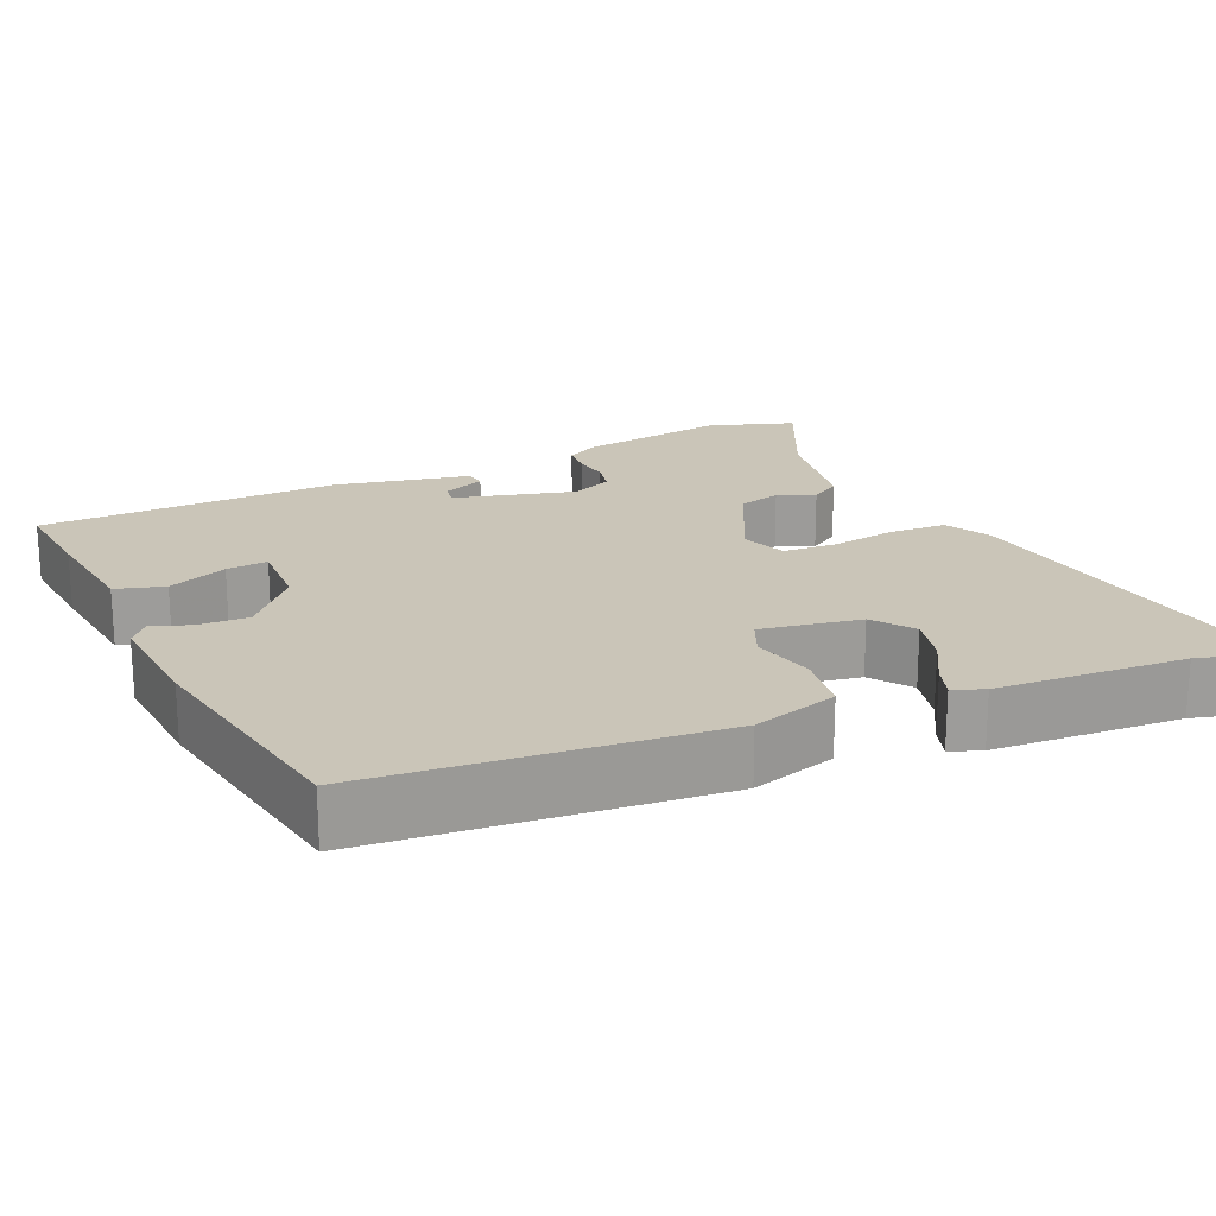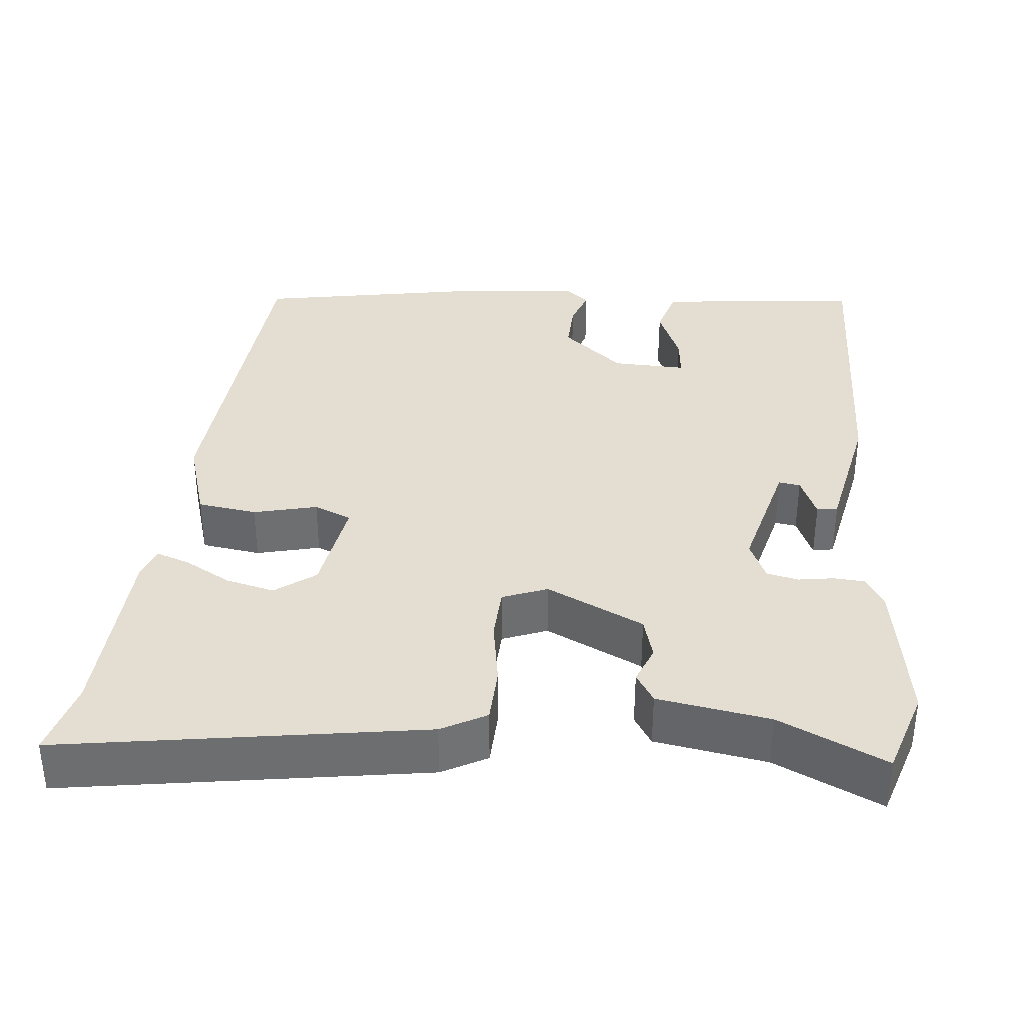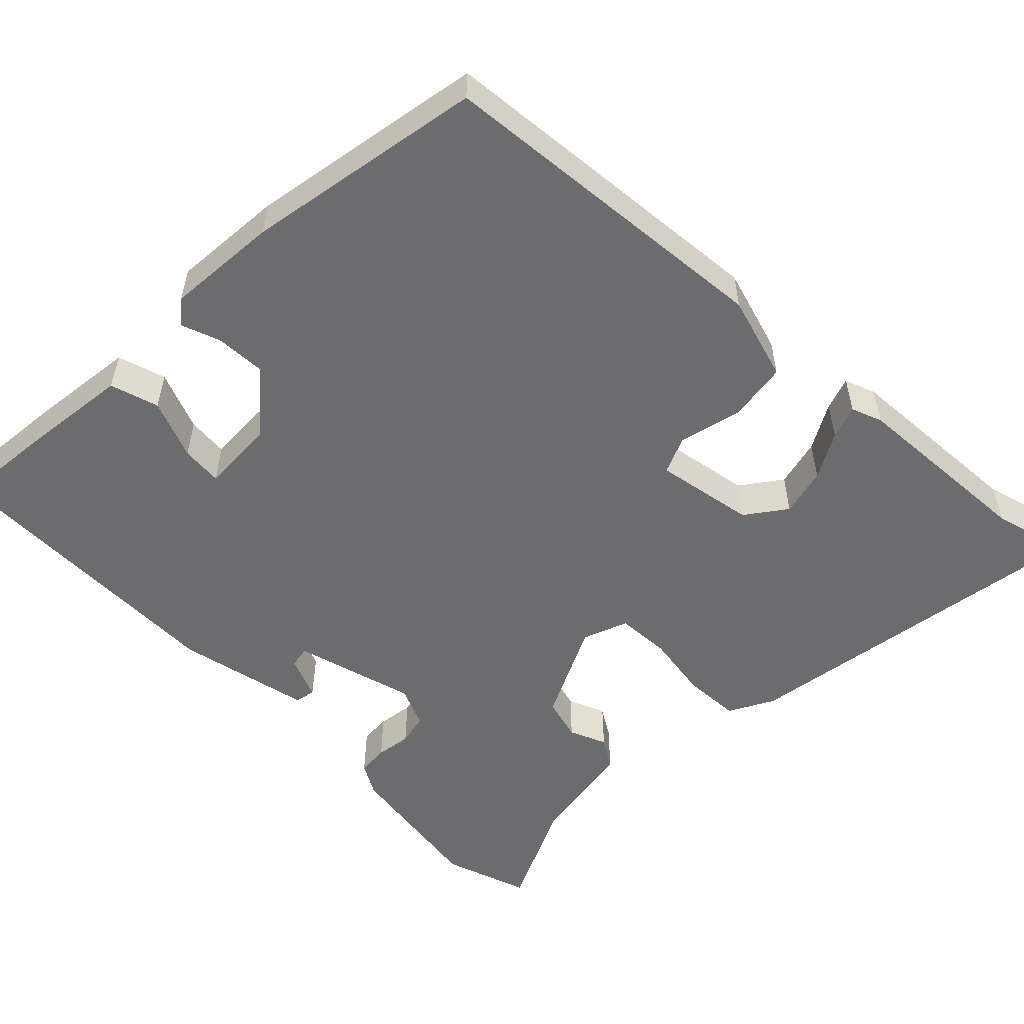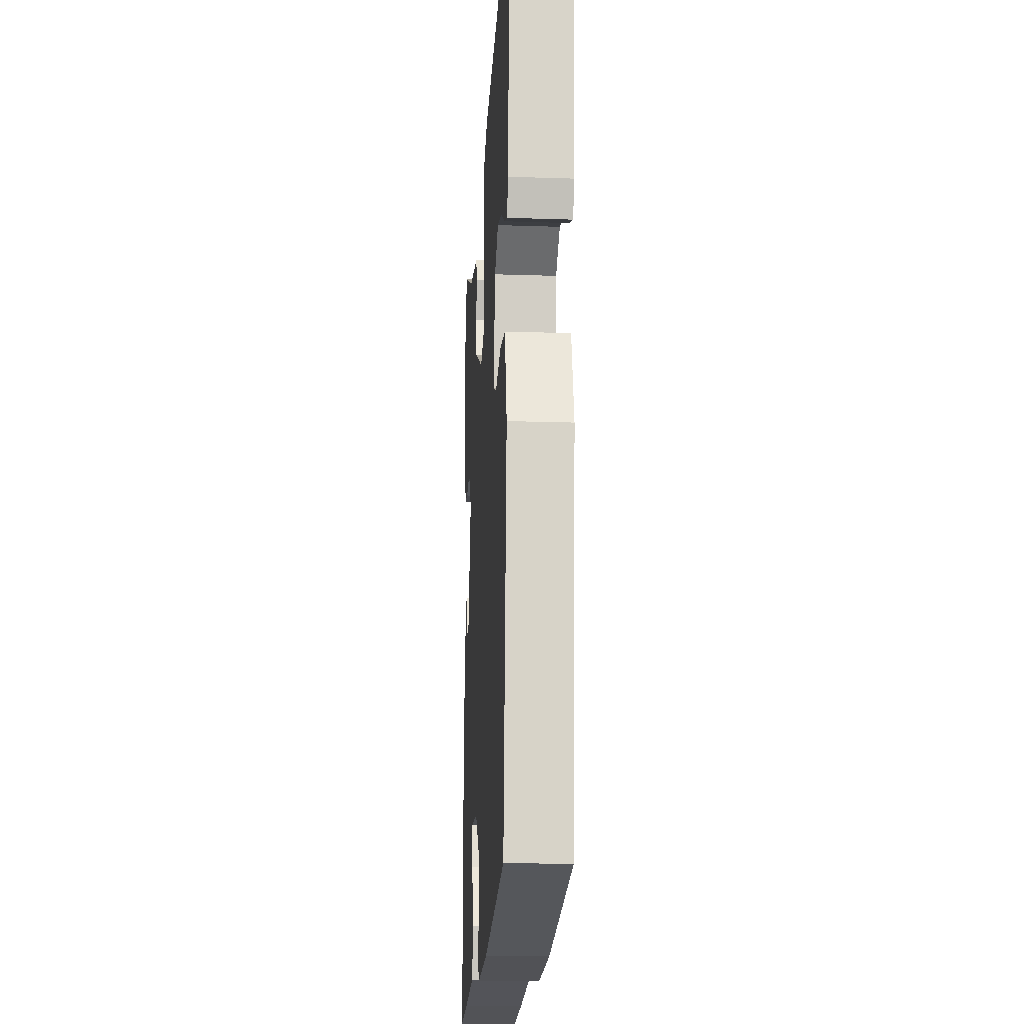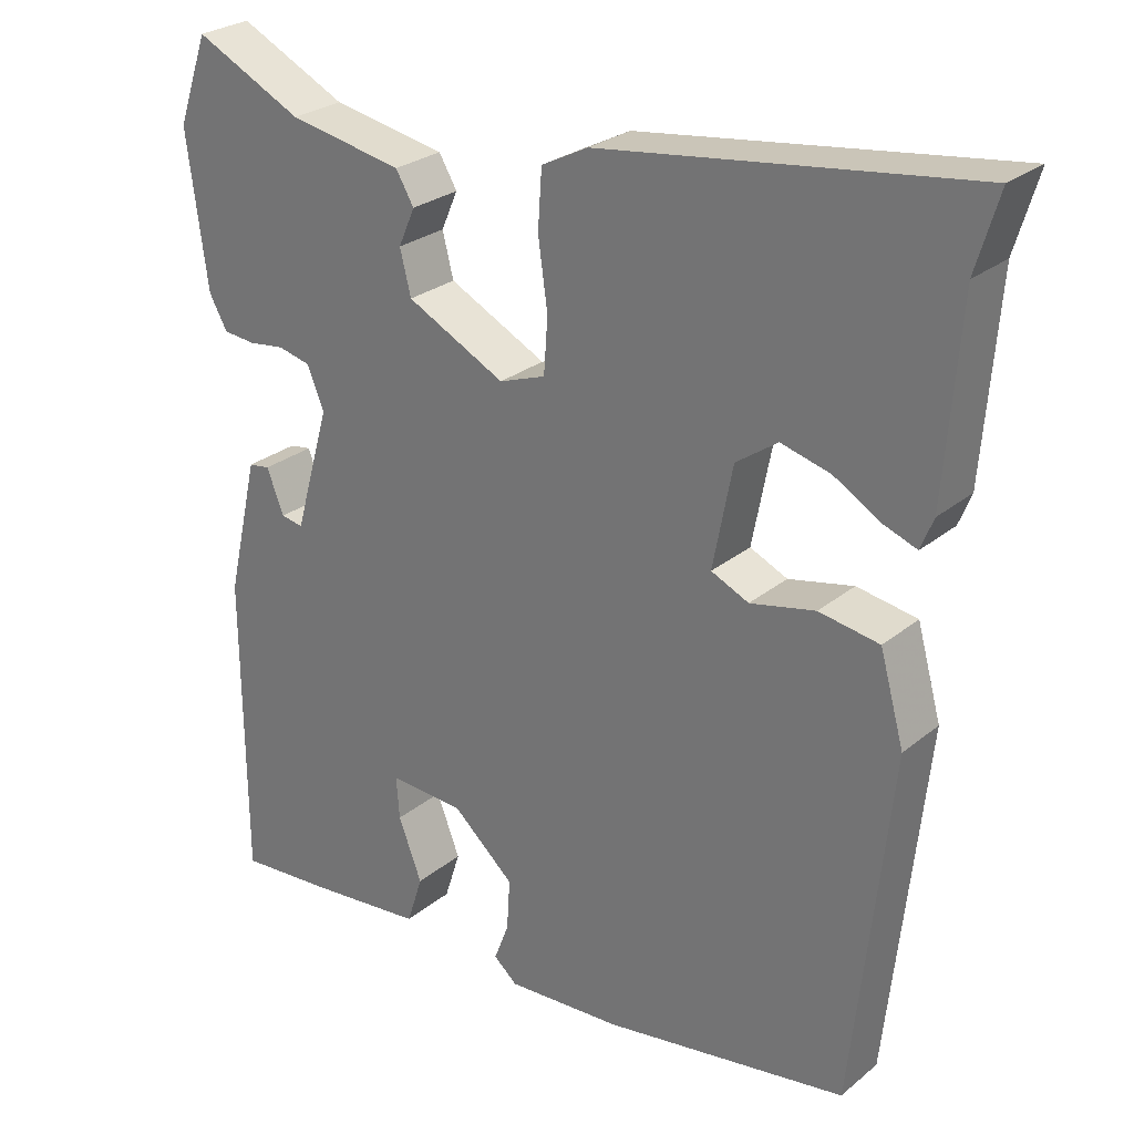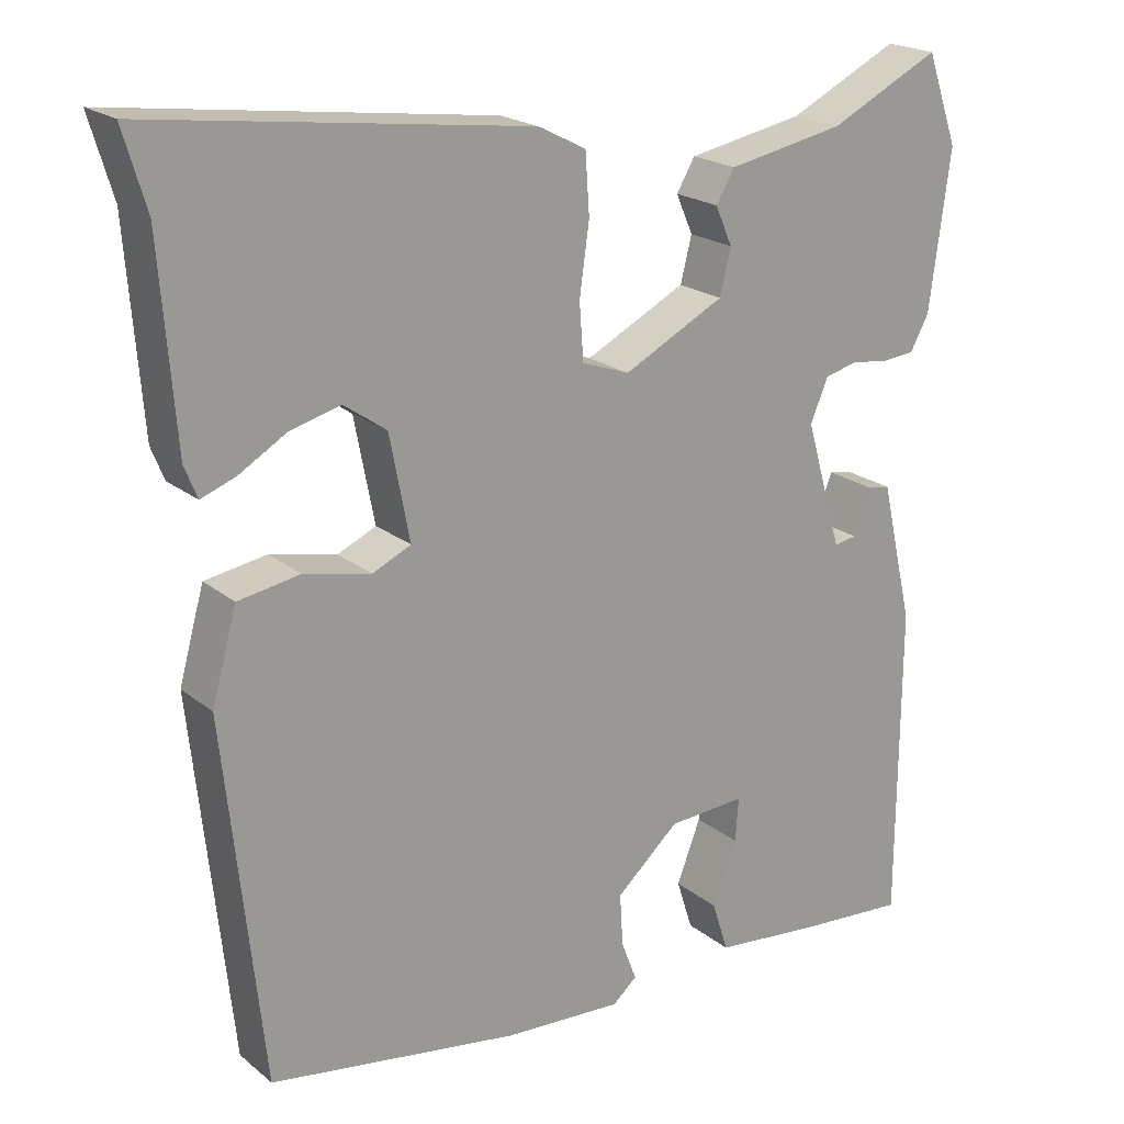
<metadata>
{"format":"obj","ext":"obj","renderer":"f3d","projection":"perspective","resolution":1024,"background":"white","views":[{"elev":20.3,"azim":-115.3,"up":"+Y"},{"elev":36.0,"azim":4.0,"up":"+Y"},{"elev":-53.8,"azim":-135.9,"up":"+Y"},{"elev":-18.2,"azim":-93.7,"up":"+Z"},{"elev":26.6,"azim":-141.5,"up":"+Z"},{"elev":20.5,"azim":-35.3,"up":"+Z"}]}
</metadata>
<code>
v 0.487 0.07 -0.539
v 0.364 0.07 -0.53
v 0.22 0.07 -0.516
v 0.2 0.07 -0.453
v 0.23 0.07 -0.375
v 0.234 0.07 -0.321
v 0.138 0.07 -0.327
v 0.06 0.07 -0.397
v 0.064 0.07 -0.462
v 0.083 0.07 -0.512
v 0.053 0.07 -0.538
v -0.094 0.07 -0.53
v -0.406 0.07 -0.482
v -0.454 0.07 -0.034
v -0.423 0.07 0.078
v -0.346 0.07 0.091
v -0.263 0.07 0.073
v -0.215 0.07 0.095
v -0.24 0.07 0.224
v -0.293 0.07 0.261
v -0.356 0.07 0.244
v -0.415 0.07 0.209
v -0.458 0.07 0.193
v -0.474 0.07 0.233
v -0.493 0.07 0.478
v -0.522 0.07 0.575
v -0.052 0.07 0.514
v 0.007 0.07 0.484
v 0.012 0.07 0.41
v 0 0.07 0.324
v 0.005 0.07 0.254
v 0.064 0.07 0.233
v 0.189 0.07 0.297
v 0.203 0.07 0.353
v 0.182 0.07 0.401
v 0.205 0.07 0.44
v 0.35 0.07 0.468
v 0.487 0.07 0.536
v 0.526 0.07 0.425
v 0.5 0.07 0.23
v 0.477 0.07 0.188
v 0.436 0.07 0.184
v 0.39 0.07 0.19
v 0.349 0.07 0.18
v 0.327 0.07 0.127
v 0.372 0.07 -0.03
v 0.4 0.07 -0.025
v 0.422 0.07 0.031
v 0.449 0.07 0.027
v 0.489 0.07 -0.147
v 0.487 0 -0.539
v 0.364 0 -0.53
v 0.22 0 -0.516
v 0.2 0 -0.453
v 0.23 0 -0.375
v 0.234 0 -0.321
v 0.138 0 -0.327
v 0.06 0 -0.397
v 0.064 0 -0.462
v 0.083 0 -0.512
v 0.053 0 -0.538
v -0.094 0 -0.53
v -0.406 0 -0.482
v -0.454 0 -0.034
v -0.423 0 0.078
v -0.346 0 0.091
v -0.263 0 0.073
v -0.215 0 0.095
v -0.24 0 0.224
v -0.293 0 0.261
v -0.356 0 0.244
v -0.415 0 0.209
v -0.458 0 0.193
v -0.474 0 0.233
v -0.493 0 0.478
v -0.522 0 0.575
v -0.052 0 0.514
v 0.007 0 0.484
v 0.012 0 0.41
v 0 0 0.324
v 0.005 0 0.254
v 0.064 0 0.233
v 0.189 0 0.297
v 0.203 0 0.353
v 0.182 0 0.401
v 0.205 0 0.44
v 0.35 0 0.468
v 0.487 0 0.536
v 0.526 0 0.425
v 0.5 0 0.23
v 0.477 0 0.188
v 0.436 0 0.184
v 0.39 0 0.19
v 0.349 0 0.18
v 0.327 0 0.127
v 0.372 0 -0.03
v 0.4 0 -0.025
v 0.422 0 0.031
v 0.449 0 0.027
v 0.489 0 -0.147
f 47 48 49 50
f 46 47 50 1
f 45 46 1 2
f 40 41 42 43
f 40 43 44
f 37 38 39 40
f 37 40 44
f 34 35 36 37
f 33 34 37 44
f 32 33 44 45
f 27 28 29 30
f 25 26 27 30
f 25 30 31
f 21 22 23 24
f 20 21 24 25
f 19 20 25 31
f 14 15 16 17
f 14 17 18
f 13 14 18
f 12 13 18
f 9 10 11 12
f 8 9 12 18
f 7 8 18 19
f 2 3 4 5
f 2 5 6
f 45 2 6
f 19 31 32 45
f 6 7 19 45
f 100 99 98 97
f 51 100 97 96
f 52 51 96 95
f 93 92 91 90
f 94 93 90
f 90 89 88 87
f 94 90 87
f 87 86 85 84
f 94 87 84 83
f 95 94 83 82
f 80 79 78 77
f 80 77 76 75
f 81 80 75
f 74 73 72 71
f 75 74 71 70
f 81 75 70 69
f 67 66 65 64
f 68 67 64
f 68 64 63
f 68 63 62
f 62 61 60 59
f 68 62 59 58
f 69 68 58 57
f 55 54 53 52
f 56 55 52
f 56 52 95
f 95 82 81 69
f 95 69 57 56
f 1 51 52 2
f 2 52 53 3
f 3 53 54 4
f 4 54 55 5
f 5 55 56 6
f 6 56 57 7
f 7 57 58 8
f 8 58 59 9
f 9 59 60 10
f 10 60 61 11
f 11 61 62 12
f 12 62 63 13
f 13 63 64 14
f 14 64 65 15
f 15 65 66 16
f 16 66 67 17
f 17 67 68 18
f 18 68 69 19
f 19 69 70 20
f 20 70 71 21
f 21 71 72 22
f 22 72 73 23
f 23 73 74 24
f 24 74 75 25
f 25 75 76 26
f 26 76 77 27
f 27 77 78 28
f 28 78 79 29
f 29 79 80 30
f 30 80 81 31
f 31 81 82 32
f 32 82 83 33
f 33 83 84 34
f 34 84 85 35
f 35 85 86 36
f 36 86 87 37
f 37 87 88 38
f 38 88 89 39
f 39 89 90 40
f 40 90 91 41
f 41 91 92 42
f 42 92 93 43
f 43 93 94 44
f 44 94 95 45
f 45 95 96 46
f 46 96 97 47
f 47 97 98 48
f 48 98 99 49
f 49 99 100 50
f 50 100 51 1

</code>
